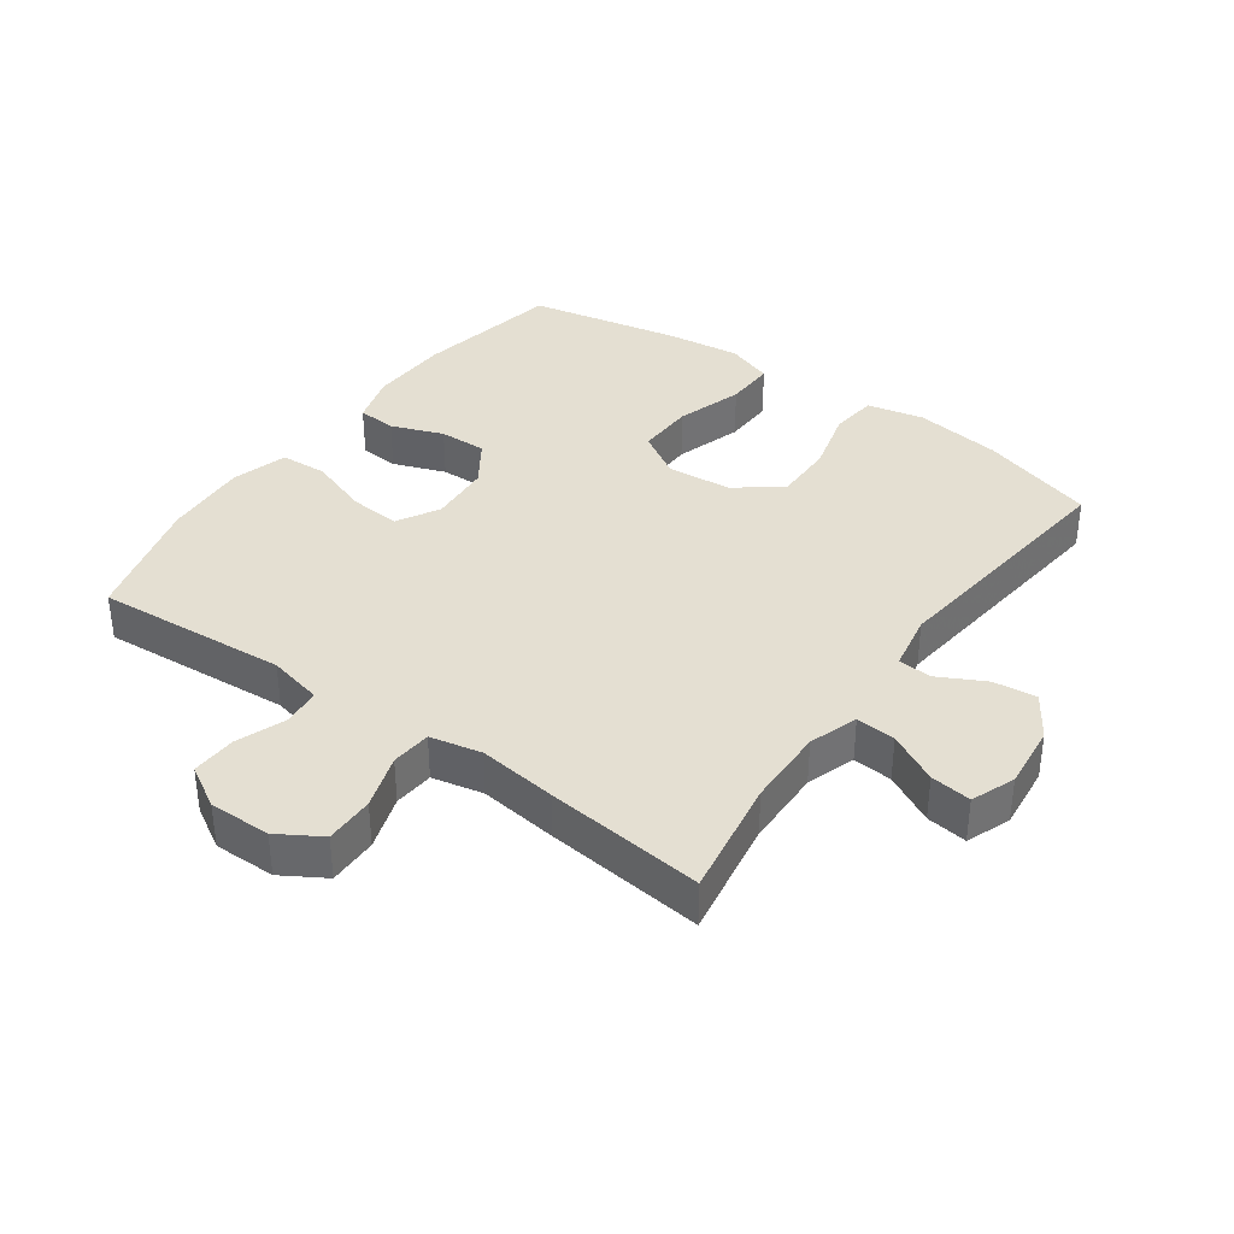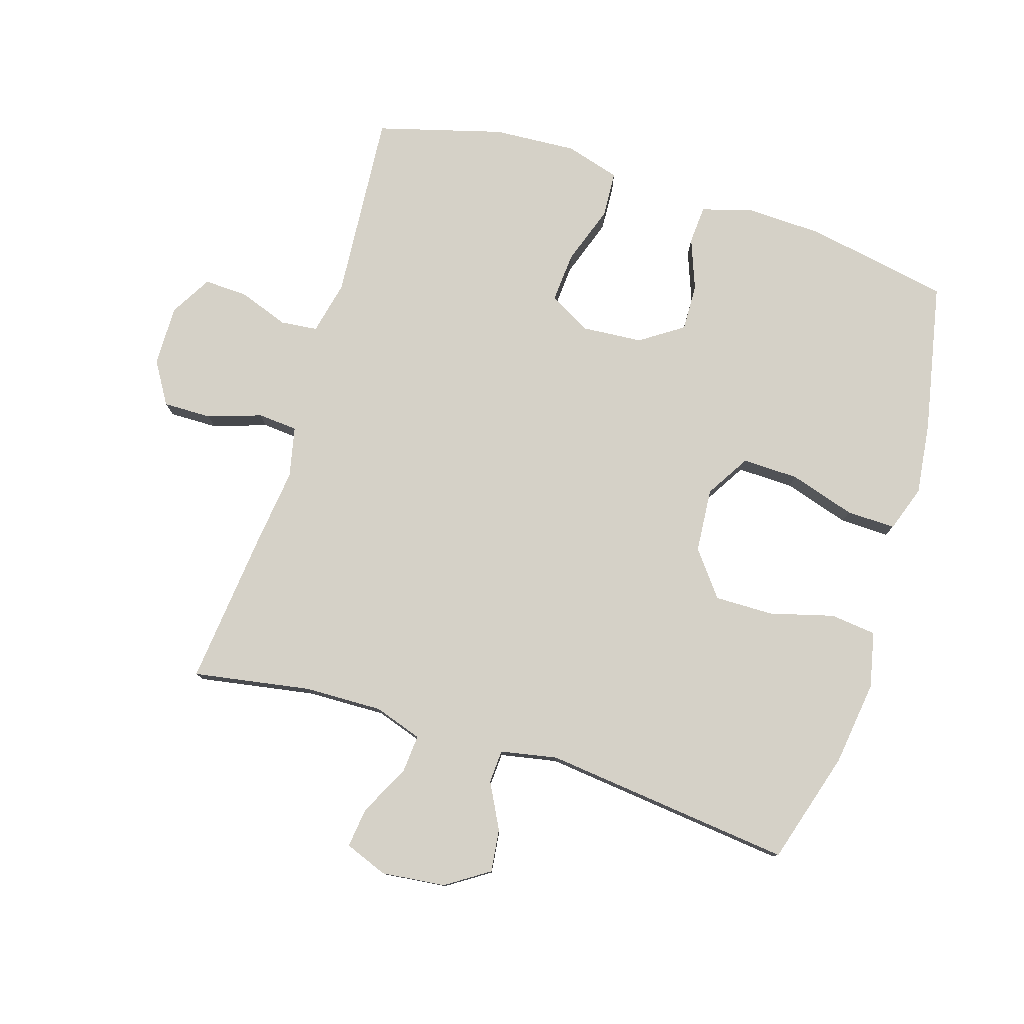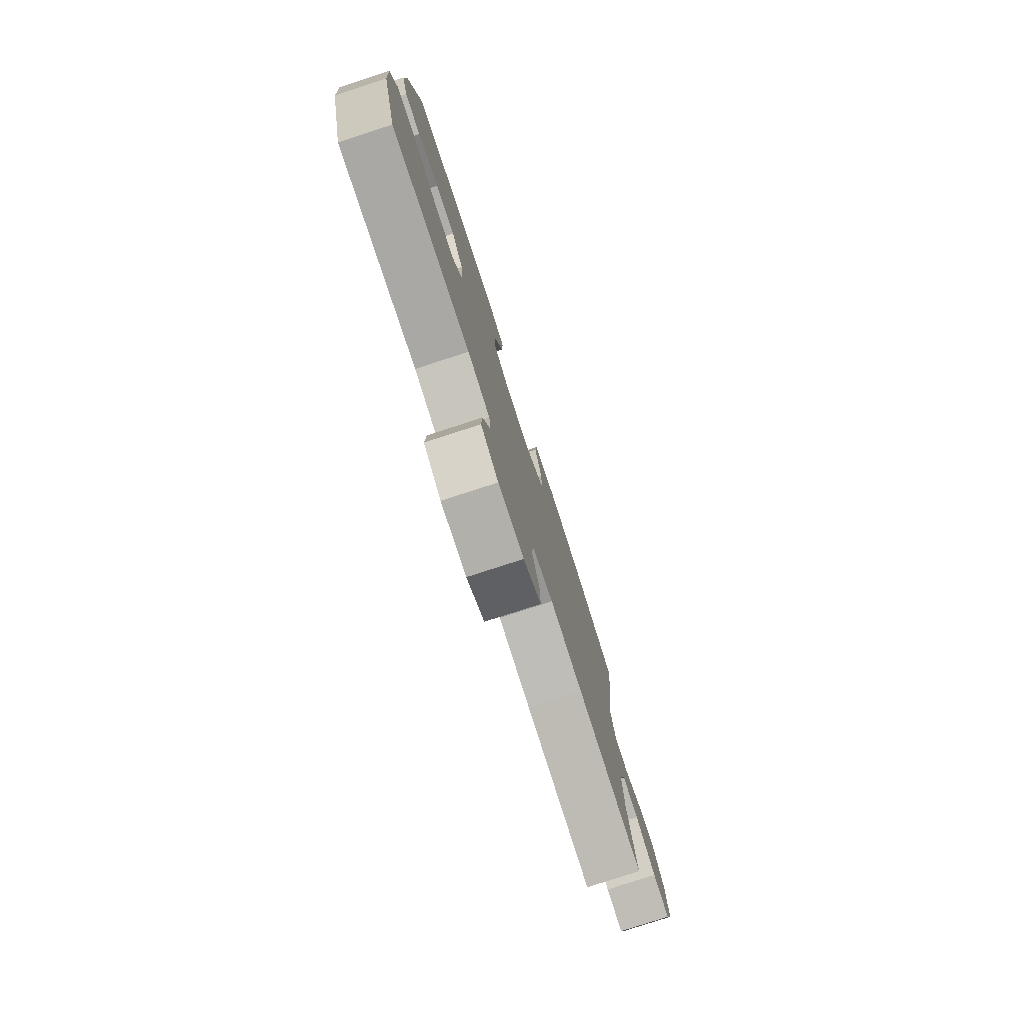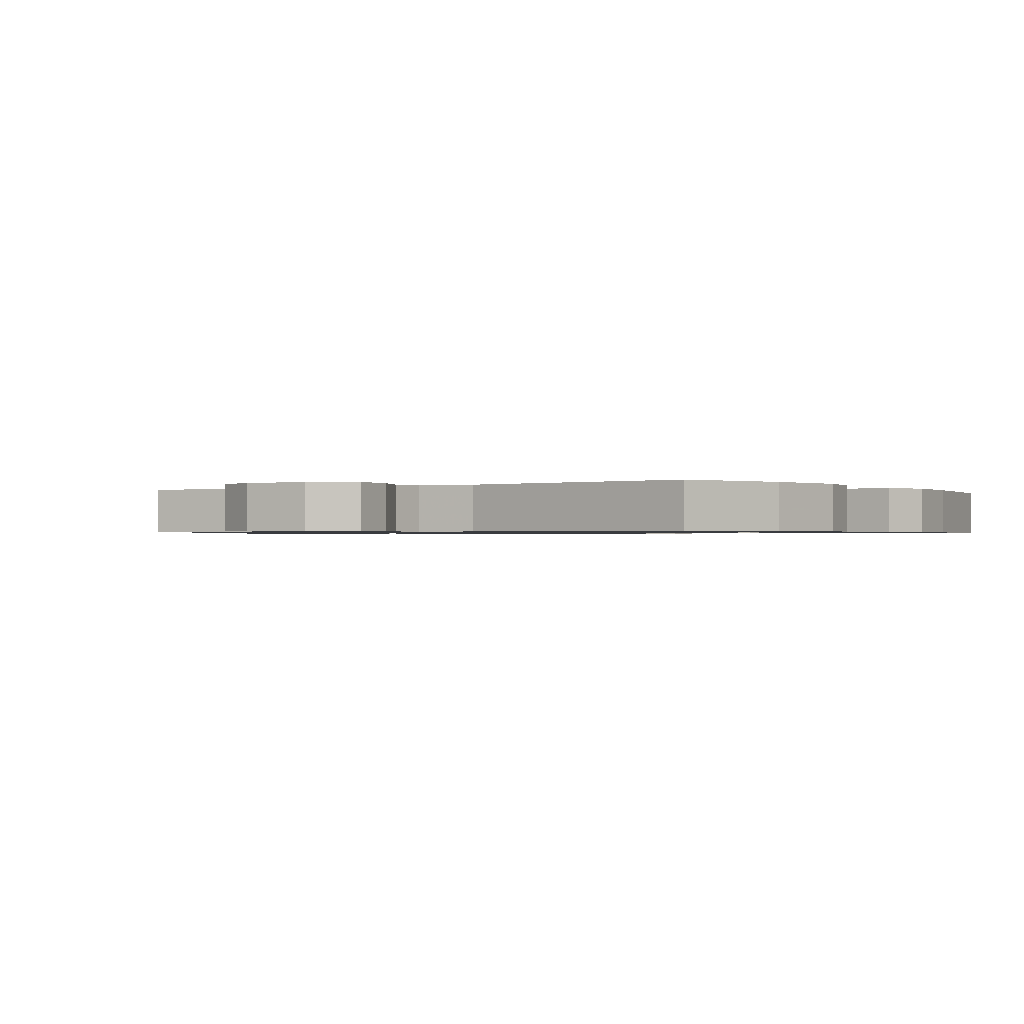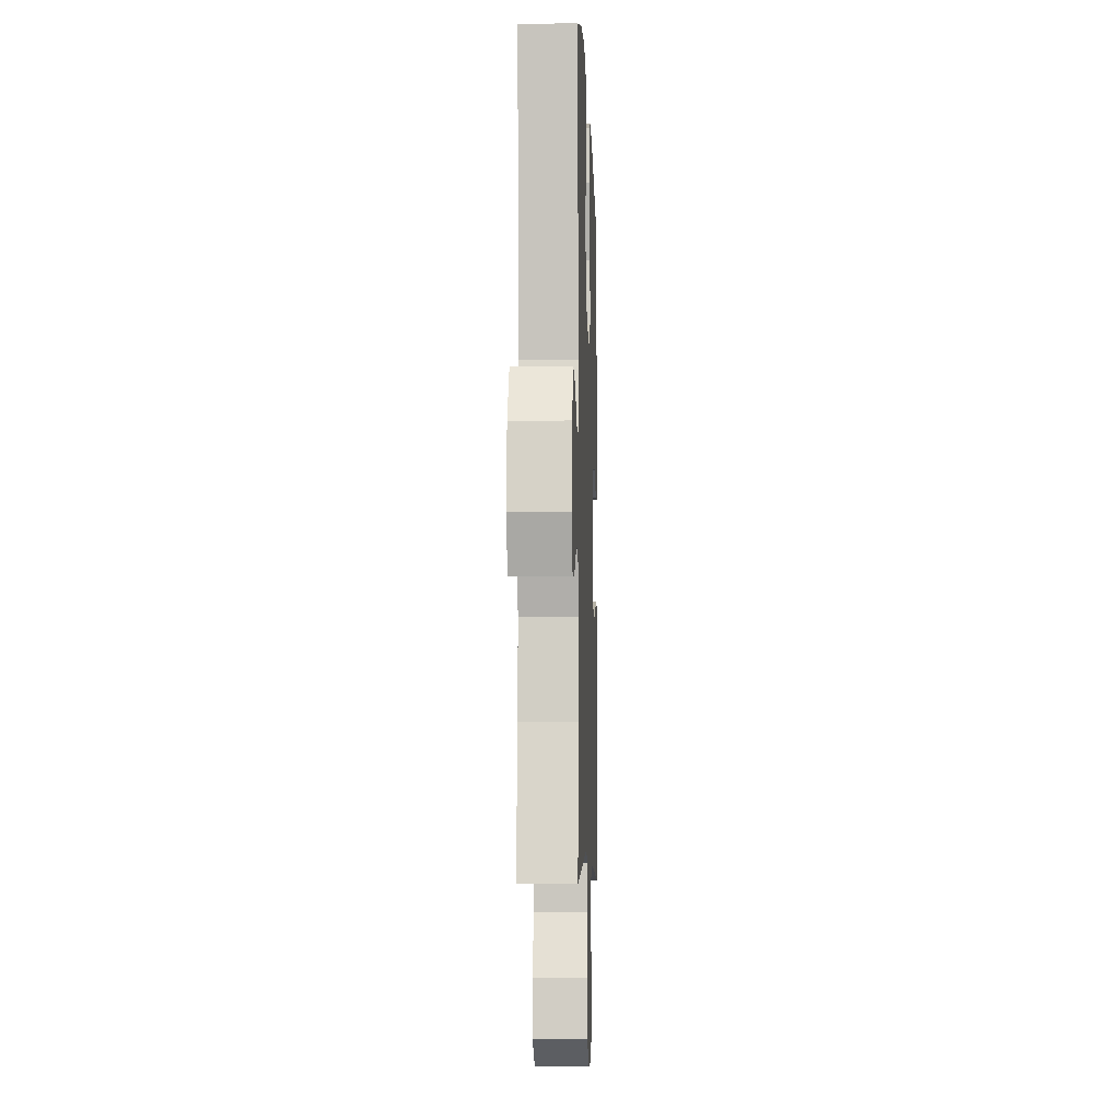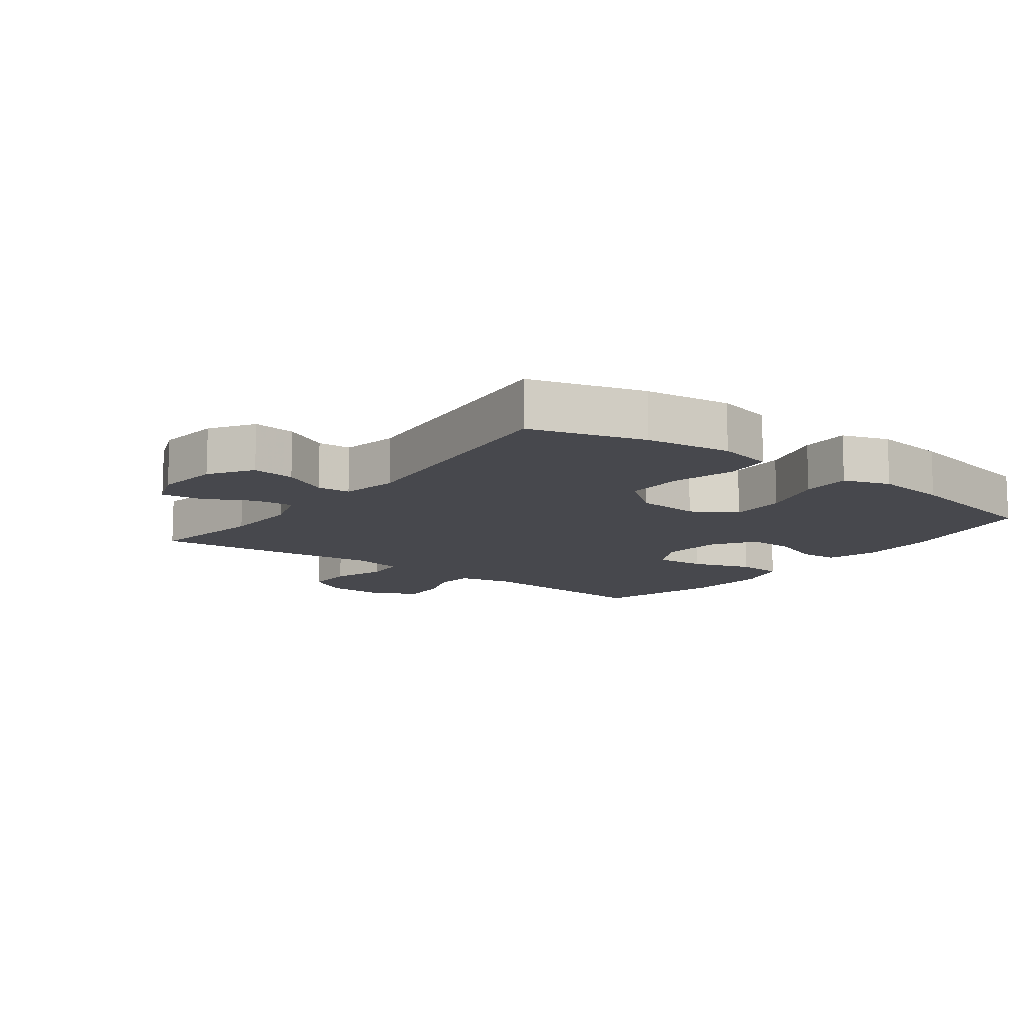
<metadata>
{"format":"obj","ext":"obj","renderer":"f3d","projection":"perspective","resolution":1024,"background":"white","views":[{"elev":37.0,"azim":-144.3,"up":"+Y"},{"elev":78.7,"azim":-72.8,"up":"+Y"},{"elev":-79.0,"azim":108.0,"up":"+Z"},{"elev":-0.8,"azim":-55.0,"up":"+Y"},{"elev":-6.5,"azim":-88.0,"up":"+Z"},{"elev":-11.8,"azim":-37.1,"up":"+Y"}]}
</metadata>
<code>
v 0.5 0.07 0.5
v 0.542 0.07 0.275
v 0.546 0.07 0.154
v 0.523 0.07 0.076
v 0.463 0.07 0.072
v 0.383 0.07 0.102
v 0.31 0.07 0.104
v 0.265 0.07 0.037
v 0.258 0.07 -0.058
v 0.294 0.07 -0.123
v 0.373 0.07 -0.117
v 0.465 0.07 -0.085
v 0.537 0.07 -0.089
v 0.562 0.07 -0.174
v 0.554 0.07 -0.304
v 0.5 0.07 -0.5
v 0.205 0.07 -0.478
v 0.121 0.07 -0.497
v 0.115 0.07 -0.555
v 0.143 0.07 -0.632
v 0.146 0.07 -0.701
v 0.081 0.07 -0.739
v -0.014 0.07 -0.738
v -0.08 0.07 -0.698
v -0.079 0.07 -0.622
v -0.051 0.07 -0.538
v -0.056 0.07 -0.476
v -0.135 0.07 -0.459
v -0.256 0.07 -0.474
v -0.5 0.07 -0.5
v -0.469 0.07 -0.316
v -0.466 0.07 -0.194
v -0.491 0.07 -0.119
v -0.552 0.07 -0.124
v -0.629 0.07 -0.164
v -0.692 0.07 -0.172
v -0.718 0.07 -0.105
v -0.707 0.07 -0.005
v -0.663 0.07 0.062
v -0.596 0.07 0.054
v -0.525 0.07 0.017
v -0.473 0.07 0.02
v -0.456 0.07 0.109
v -0.5 0.07 0.5
v -0.323 0.07 0.553
v -0.19 0.07 0.571
v -0.103 0.07 0.552
v -0.095 0.07 0.48
v -0.122 0.07 0.38
v -0.123 0.07 0.288
v -0.053 0.07 0.234
v 0.047 0.07 0.226
v 0.116 0.07 0.268
v 0.114 0.07 0.356
v 0.082 0.07 0.459
v 0.08 0.07 0.536
v 0.152 0.07 0.561
v 0.266 0.07 0.547
v 0.5 0 0.5
v 0.542 0 0.275
v 0.546 0 0.154
v 0.523 0 0.076
v 0.463 0 0.072
v 0.383 0 0.102
v 0.31 0 0.104
v 0.265 0 0.037
v 0.258 0 -0.058
v 0.294 0 -0.123
v 0.373 0 -0.117
v 0.465 0 -0.085
v 0.537 0 -0.089
v 0.562 0 -0.174
v 0.554 0 -0.304
v 0.5 0 -0.5
v 0.205 0 -0.478
v 0.121 0 -0.497
v 0.115 0 -0.555
v 0.143 0 -0.632
v 0.146 0 -0.701
v 0.081 0 -0.739
v -0.014 0 -0.738
v -0.08 0 -0.698
v -0.079 0 -0.622
v -0.051 0 -0.538
v -0.056 0 -0.476
v -0.135 0 -0.459
v -0.256 0 -0.474
v -0.5 0 -0.5
v -0.469 0 -0.316
v -0.466 0 -0.194
v -0.491 0 -0.119
v -0.552 0 -0.124
v -0.629 0 -0.164
v -0.692 0 -0.172
v -0.718 0 -0.105
v -0.707 0 -0.005
v -0.663 0 0.062
v -0.596 0 0.054
v -0.525 0 0.017
v -0.473 0 0.02
v -0.456 0 0.109
v -0.5 0 0.5
v -0.323 0 0.553
v -0.19 0 0.571
v -0.103 0 0.552
v -0.095 0 0.48
v -0.122 0 0.38
v -0.123 0 0.288
v -0.053 0 0.234
v 0.047 0 0.226
v 0.116 0 0.268
v 0.114 0 0.356
v 0.082 0 0.459
v 0.08 0 0.536
v 0.152 0 0.561
v 0.266 0 0.547
f 4 5 6
f 3 4 6
f 2 3 6
f 1 2 6
f 58 1 6
f 57 58 6
f 56 57 6
f 55 56 6
f 54 55 6
f 53 54 6 7
f 52 53 7 8
f 51 52 8 9
f 50 51 9 10
f 47 48 49
f 46 47 49
f 45 46 49
f 44 45 49
f 43 44 49
f 42 43 49 50
f 39 40 41
f 38 39 41
f 37 38 41
f 36 37 41
f 35 36 41
f 34 35 41
f 33 34 41 42
f 42 50 10
f 33 42 10
f 32 33 10
f 28 29 30 31
f 32 10 11
f 31 32 11
f 28 31 11
f 27 28 11
f 24 25 26
f 23 24 26
f 22 23 26
f 21 22 26
f 20 21 26
f 19 20 26
f 18 19 26 27
f 15 16 17
f 14 15 17
f 13 14 17
f 12 13 17
f 11 12 17
f 11 17 18 27
f 64 63 62
f 64 62 61
f 64 61 60
f 64 60 59
f 64 59 116
f 64 116 115
f 64 115 114
f 64 114 113
f 64 113 112
f 65 64 112 111
f 66 65 111 110
f 67 66 110 109
f 68 67 109 108
f 107 106 105
f 107 105 104
f 107 104 103
f 107 103 102
f 107 102 101
f 108 107 101 100
f 99 98 97
f 99 97 96
f 99 96 95
f 99 95 94
f 99 94 93
f 99 93 92
f 100 99 92 91
f 68 108 100
f 68 100 91
f 68 91 90
f 89 88 87 86
f 69 68 90
f 69 90 89
f 69 89 86
f 69 86 85
f 84 83 82
f 84 82 81
f 84 81 80
f 84 80 79
f 84 79 78
f 84 78 77
f 85 84 77 76
f 75 74 73
f 75 73 72
f 75 72 71
f 75 71 70
f 75 70 69
f 85 76 75 69
f 1 59 60 2
f 2 60 61 3
f 3 61 62 4
f 4 62 63 5
f 5 63 64 6
f 6 64 65 7
f 7 65 66 8
f 8 66 67 9
f 9 67 68 10
f 10 68 69 11
f 11 69 70 12
f 12 70 71 13
f 13 71 72 14
f 14 72 73 15
f 15 73 74 16
f 16 74 75 17
f 17 75 76 18
f 18 76 77 19
f 19 77 78 20
f 20 78 79 21
f 21 79 80 22
f 22 80 81 23
f 23 81 82 24
f 24 82 83 25
f 25 83 84 26
f 26 84 85 27
f 27 85 86 28
f 28 86 87 29
f 29 87 88 30
f 30 88 89 31
f 31 89 90 32
f 32 90 91 33
f 33 91 92 34
f 34 92 93 35
f 35 93 94 36
f 36 94 95 37
f 37 95 96 38
f 38 96 97 39
f 39 97 98 40
f 40 98 99 41
f 41 99 100 42
f 42 100 101 43
f 43 101 102 44
f 44 102 103 45
f 45 103 104 46
f 46 104 105 47
f 47 105 106 48
f 48 106 107 49
f 49 107 108 50
f 50 108 109 51
f 51 109 110 52
f 52 110 111 53
f 53 111 112 54
f 54 112 113 55
f 55 113 114 56
f 56 114 115 57
f 57 115 116 58
f 58 116 59 1

</code>
